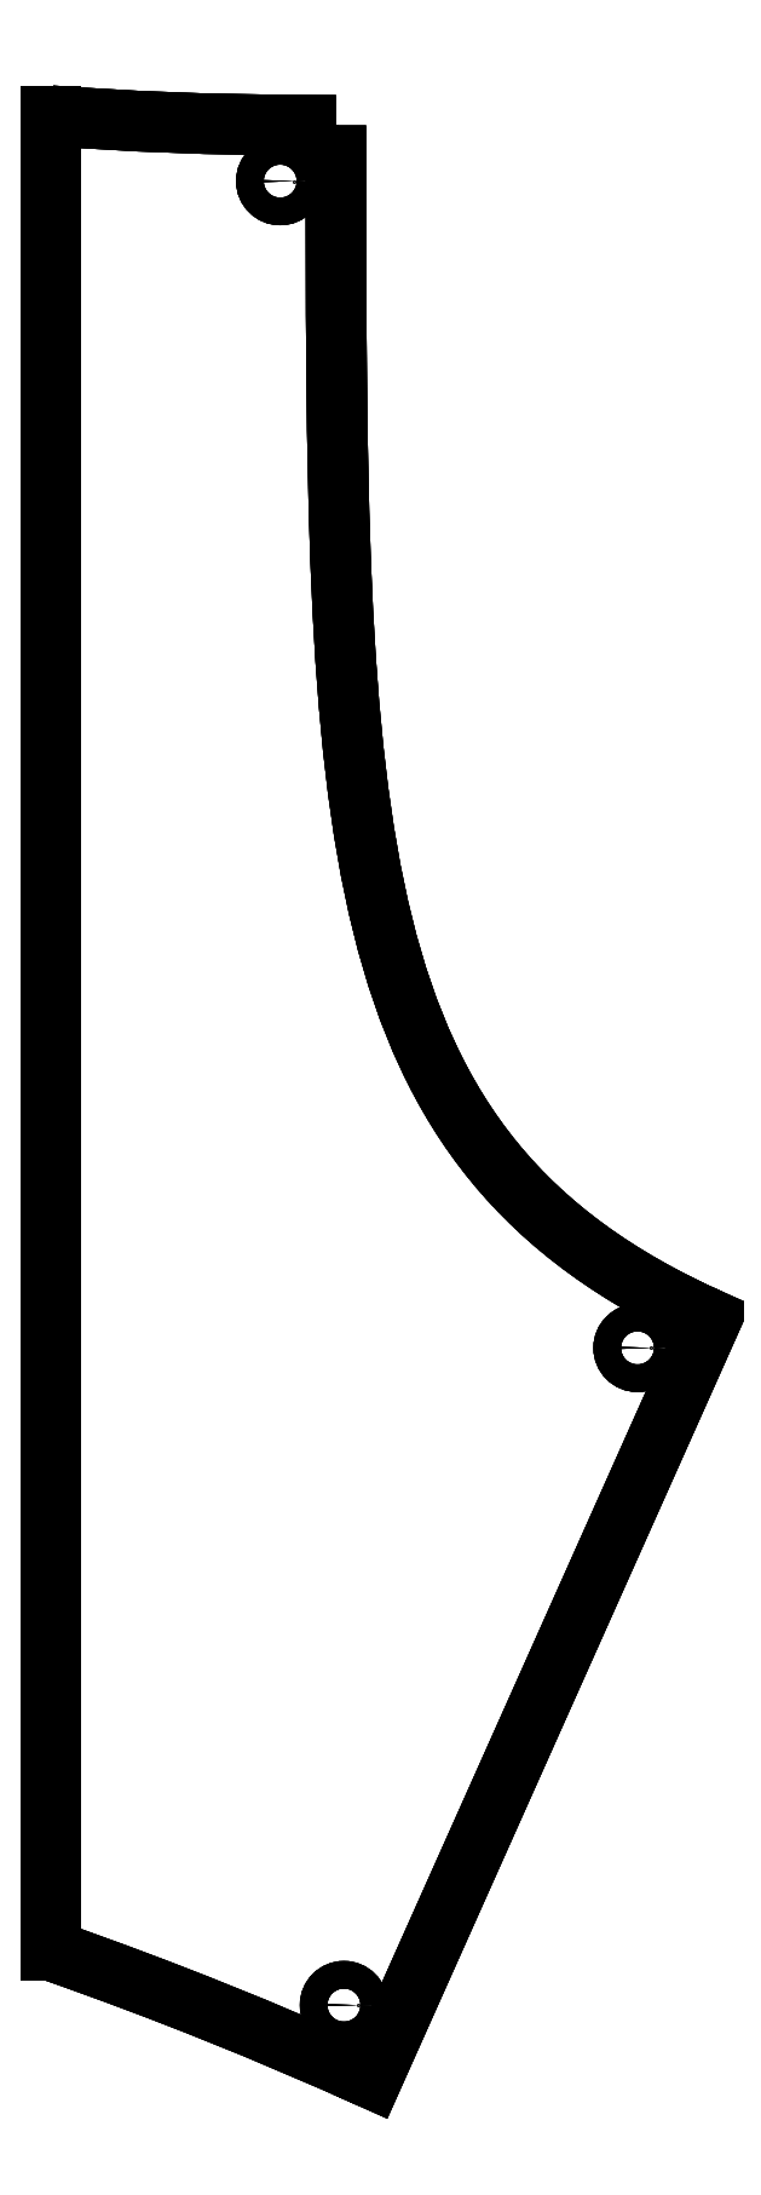
<metadata>
{"format":"dxf","ext":"dxf","renderer":"ezdxf+matplotlib","layout":"modelspace","background":"white","min_lineweight":24,"dpi":150}
</metadata>
<code>
0
SECTION
2
ENTITIES
0
LINE
8
Body011
10
132.3
20
-29.81
30
-24
11
132.3
21
-29.81
31
-21
0
LINE
8
Body011
10
153.2
20
-38.15
30
-24
11
153.2
21
-38.15
31
-21
0
SPLINE
8
Body011
210
0
220
0
230
1
70
8
71
3
72
8
73
4
74
0
40
0
40
0
40
0
40
0
40
1
40
1
40
1
40
1
10
132.3
20
-29.81
30
-24
10
140
20
-32.51
30
-24
10
146.3
20
-35.08
30
-24
10
153.2
20
-38.15
30
-24
0
SPLINE
8
Body011
210
0
220
0
230
1
70
8
71
3
72
8
73
4
74
0
40
0
40
0
40
0
40
0
40
1
40
1
40
1
40
1
10
132.3
20
-29.81
30
-21
10
140
20
-32.51
30
-21
10
146.3
20
-35.08
30
-21
10
153.2
20
-38.15
30
-21
0
LINE
8
Body011
10
132.3
20
-29.81
30
-24
11
132.3
21
-29.81
31
-21
0
LINE
8
Body011
10
132.3
20
89.59
30
-24
11
132.3
21
89.59
31
-21
0
LINE
8
Body011
10
132.3
20
-29.81
30
-24
11
132.3
21
89.59
31
-24
0
LINE
8
Body011
10
132.3
20
-29.81
30
-21
11
132.3
21
89.59
31
-21
0
LINE
8
Body011
10
153.2
20
-38.15
30
-24
11
153.2
21
-38.15
31
-21
0
LINE
8
Body011
10
175.3
20
11.23
30
-24
11
175.3
21
11.23
31
-21
0
LINE
8
Body011
10
153.2
20
-38.15
30
-24
11
175.3
21
11.23
31
-24
0
LINE
8
Body011
10
153.2
20
-38.15
30
-21
11
175.3
21
11.23
31
-21
0
SPLINE
8
Body011
210
0
220
0
230
1
70
8
71
3
72
8
73
4
74
0
40
0
40
0
40
0
40
0
40
1
40
1
40
1
40
1
10
132.3
20
-29.81
30
-24
10
140
20
-32.51
30
-24
10
146.3
20
-35.08
30
-24
10
153.2
20
-38.15
30
-24
0
LINE
8
Body011
10
132.3
20
-29.81
30
-24
11
132.3
21
89.59
31
-24
0
LINE
8
Body011
10
153.2
20
-38.15
30
-24
11
175.3
21
11.23
31
-24
0
SPLINE
8
Body011
210
0
220
0
230
1
70
8
71
3
72
8
73
4
74
0
40
0
40
0
40
0
40
0
40
1
40
1
40
1
40
1
10
132.3
20
89.59
30
-24
10
137.5
20
89.23
30
-24
10
141.8
20
88.99
30
-24
10
150.9
20
88.96
30
-24
0
SPLINE
8
Body011
210
0
220
0
230
1
70
8
71
3
72
8
73
4
74
0
40
0
40
0
40
0
40
0
40
1
40
1
40
1
40
1
10
150.9
20
88.96
30
-24
10
150.9
20
42.86
30
-24
10
150.9
20
22.16
30
-24
10
175.3
20
11.23
30
-24
0
CIRCLE
8
Body011
10
151.4
20
-33.37
40
0.9
0
CIRCLE
8
Body011
10
170.5
20
9.405
40
0.9
0
CIRCLE
8
Body011
10
147.2
20
85.34
40
0.9
0
SPLINE
8
Body011
210
0
220
0
230
1
70
8
71
3
72
8
73
4
74
0
40
0
40
0
40
0
40
0
40
1
40
1
40
1
40
1
10
132.3
20
-29.81
30
-21
10
140
20
-32.51
30
-21
10
146.3
20
-35.08
30
-21
10
153.2
20
-38.15
30
-21
0
LINE
8
Body011
10
132.3
20
-29.81
30
-21
11
132.3
21
89.59
31
-21
0
LINE
8
Body011
10
153.2
20
-38.15
30
-21
11
175.3
21
11.23
31
-21
0
SPLINE
8
Body011
210
0
220
0
230
1
70
8
71
3
72
8
73
4
74
0
40
0
40
0
40
0
40
0
40
1
40
1
40
1
40
1
10
132.3
20
89.59
30
-21
10
137.5
20
89.23
30
-21
10
141.8
20
88.99
30
-21
10
150.9
20
88.96
30
-21
0
SPLINE
8
Body011
210
0
220
0
230
1
70
8
71
3
72
8
73
4
74
0
40
0
40
0
40
0
40
0
40
1
40
1
40
1
40
1
10
150.9
20
88.96
30
-21
10
150.9
20
42.86
30
-21
10
150.9
20
22.16
30
-21
10
175.3
20
11.23
30
-21
0
CIRCLE
8
Body011
10
151.4
20
-33.37
40
0.9
0
CIRCLE
8
Body011
10
170.5
20
9.405
40
0.9
0
CIRCLE
8
Body011
10
147.2
20
85.34
40
0.9
0
LINE
8
Body011
10
132.3
20
89.59
30
-24
11
132.3
21
89.59
31
-21
0
LINE
8
Body011
10
150.9
20
88.96
30
-24
11
150.9
21
88.96
31
-21
0
SPLINE
8
Body011
210
0
220
0
230
1
70
8
71
3
72
8
73
4
74
0
40
0
40
0
40
0
40
0
40
1
40
1
40
1
40
1
10
132.3
20
89.59
30
-24
10
137.5
20
89.23
30
-24
10
141.8
20
88.99
30
-24
10
150.9
20
88.96
30
-24
0
SPLINE
8
Body011
210
0
220
0
230
1
70
8
71
3
72
8
73
4
74
0
40
0
40
0
40
0
40
0
40
1
40
1
40
1
40
1
10
132.3
20
89.59
30
-21
10
137.5
20
89.23
30
-21
10
141.8
20
88.99
30
-21
10
150.9
20
88.96
30
-21
0
LINE
8
Body011
10
150.9
20
88.96
30
-24
11
150.9
21
88.96
31
-21
0
LINE
8
Body011
10
175.3
20
11.23
30
-24
11
175.3
21
11.23
31
-21
0
SPLINE
8
Body011
210
0
220
0
230
1
70
8
71
3
72
8
73
4
74
0
40
0
40
0
40
0
40
0
40
1
40
1
40
1
40
1
10
150.9
20
88.96
30
-24
10
150.9
20
42.86
30
-24
10
150.9
20
22.16
30
-24
10
175.3
20
11.23
30
-24
0
SPLINE
8
Body011
210
0
220
0
230
1
70
8
71
3
72
8
73
4
74
0
40
0
40
0
40
0
40
0
40
1
40
1
40
1
40
1
10
150.9
20
88.96
30
-21
10
150.9
20
42.86
30
-21
10
150.9
20
22.16
30
-21
10
175.3
20
11.23
30
-21
0
CIRCLE
8
Body011
10
151.4
20
-33.37
40
0.9
0
LINE
8
Body011
10
152.3
20
-33.37
30
-24
11
152.3
21
-33.37
31
-21
0
CIRCLE
8
Body011
10
151.4
20
-33.37
40
0.9
0
LINE
8
Body011
10
152.3
20
-33.37
30
-24
11
152.3
21
-33.37
31
-21
0
CIRCLE
8
Body011
10
170.5
20
9.405
40
0.9
0
LINE
8
Body011
10
171.4
20
9.405
30
-24
11
171.4
21
9.405
31
-21
0
CIRCLE
8
Body011
10
170.5
20
9.405
40
0.9
0
LINE
8
Body011
10
171.4
20
9.405
30
-24
11
171.4
21
9.405
31
-21
0
CIRCLE
8
Body011
10
147.2
20
85.34
40
0.9
0
LINE
8
Body011
10
148.2
20
85.34
30
-24
11
148.2
21
85.34
31
-21
0
CIRCLE
8
Body011
10
147.2
20
85.34
40
0.9
0
LINE
8
Body011
10
148.2
20
85.34
30
-24
11
148.2
21
85.34
31
-21
0
ENDSEC
0
EOF

</code>
